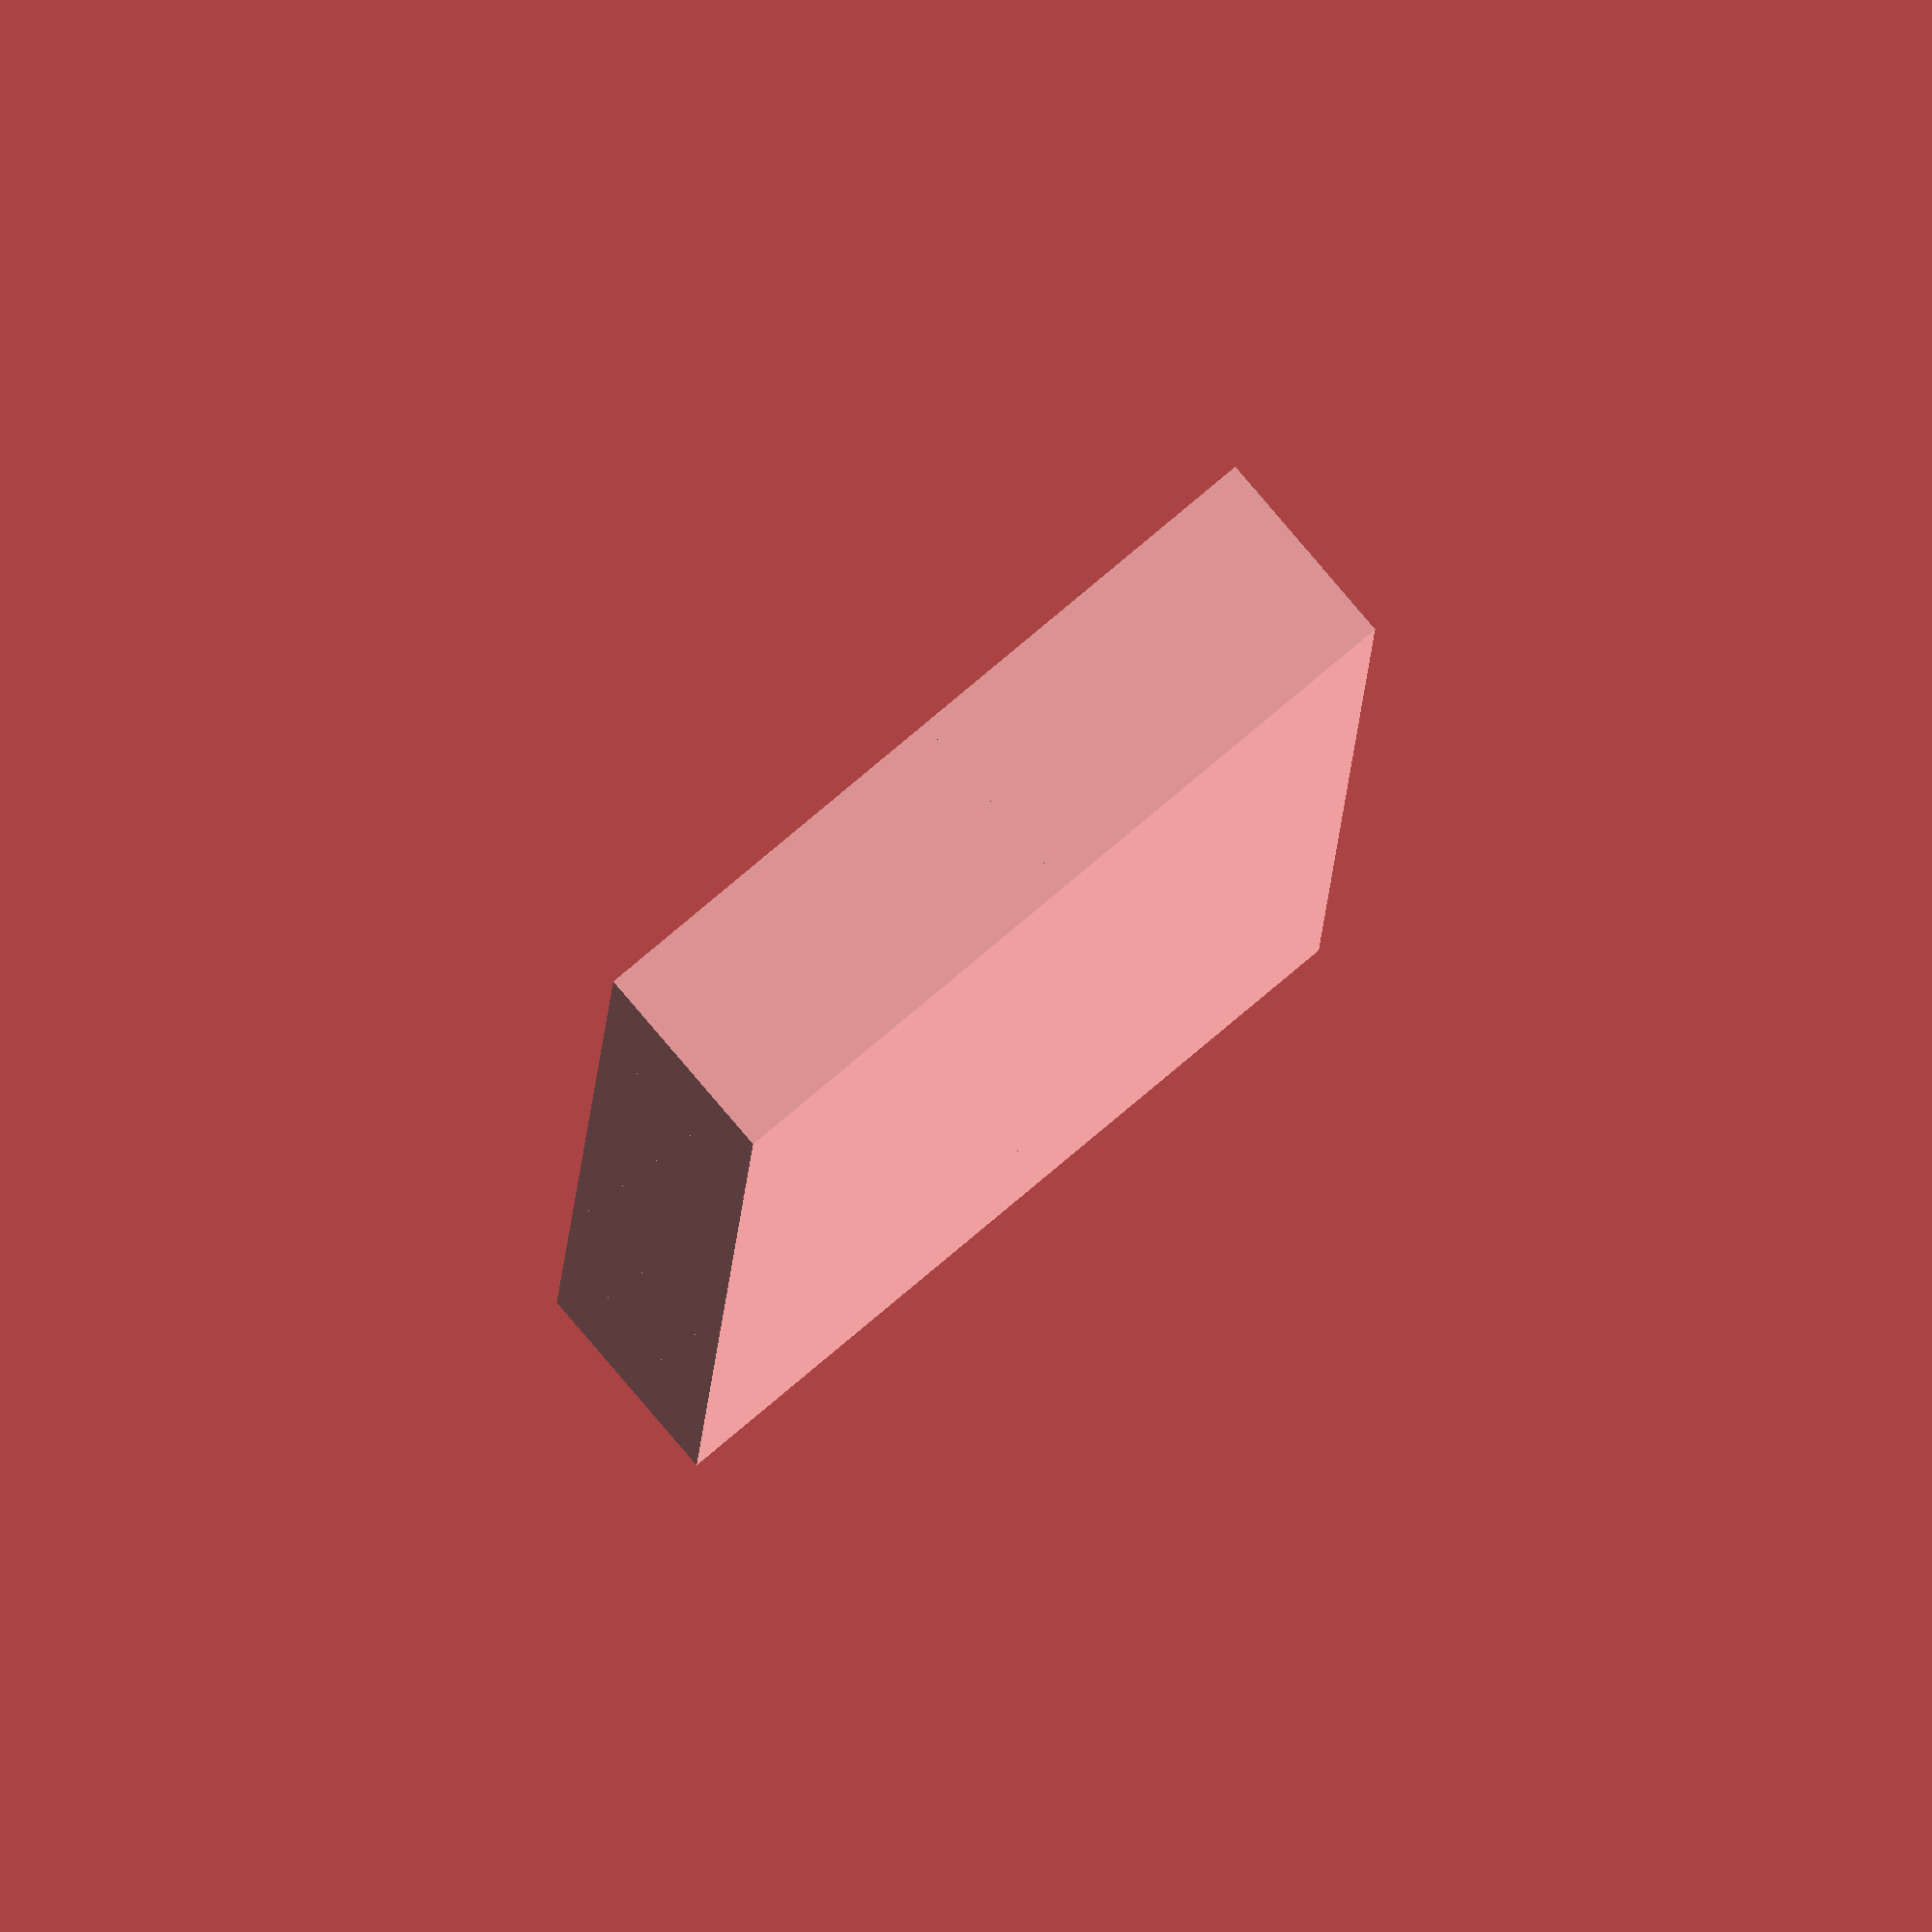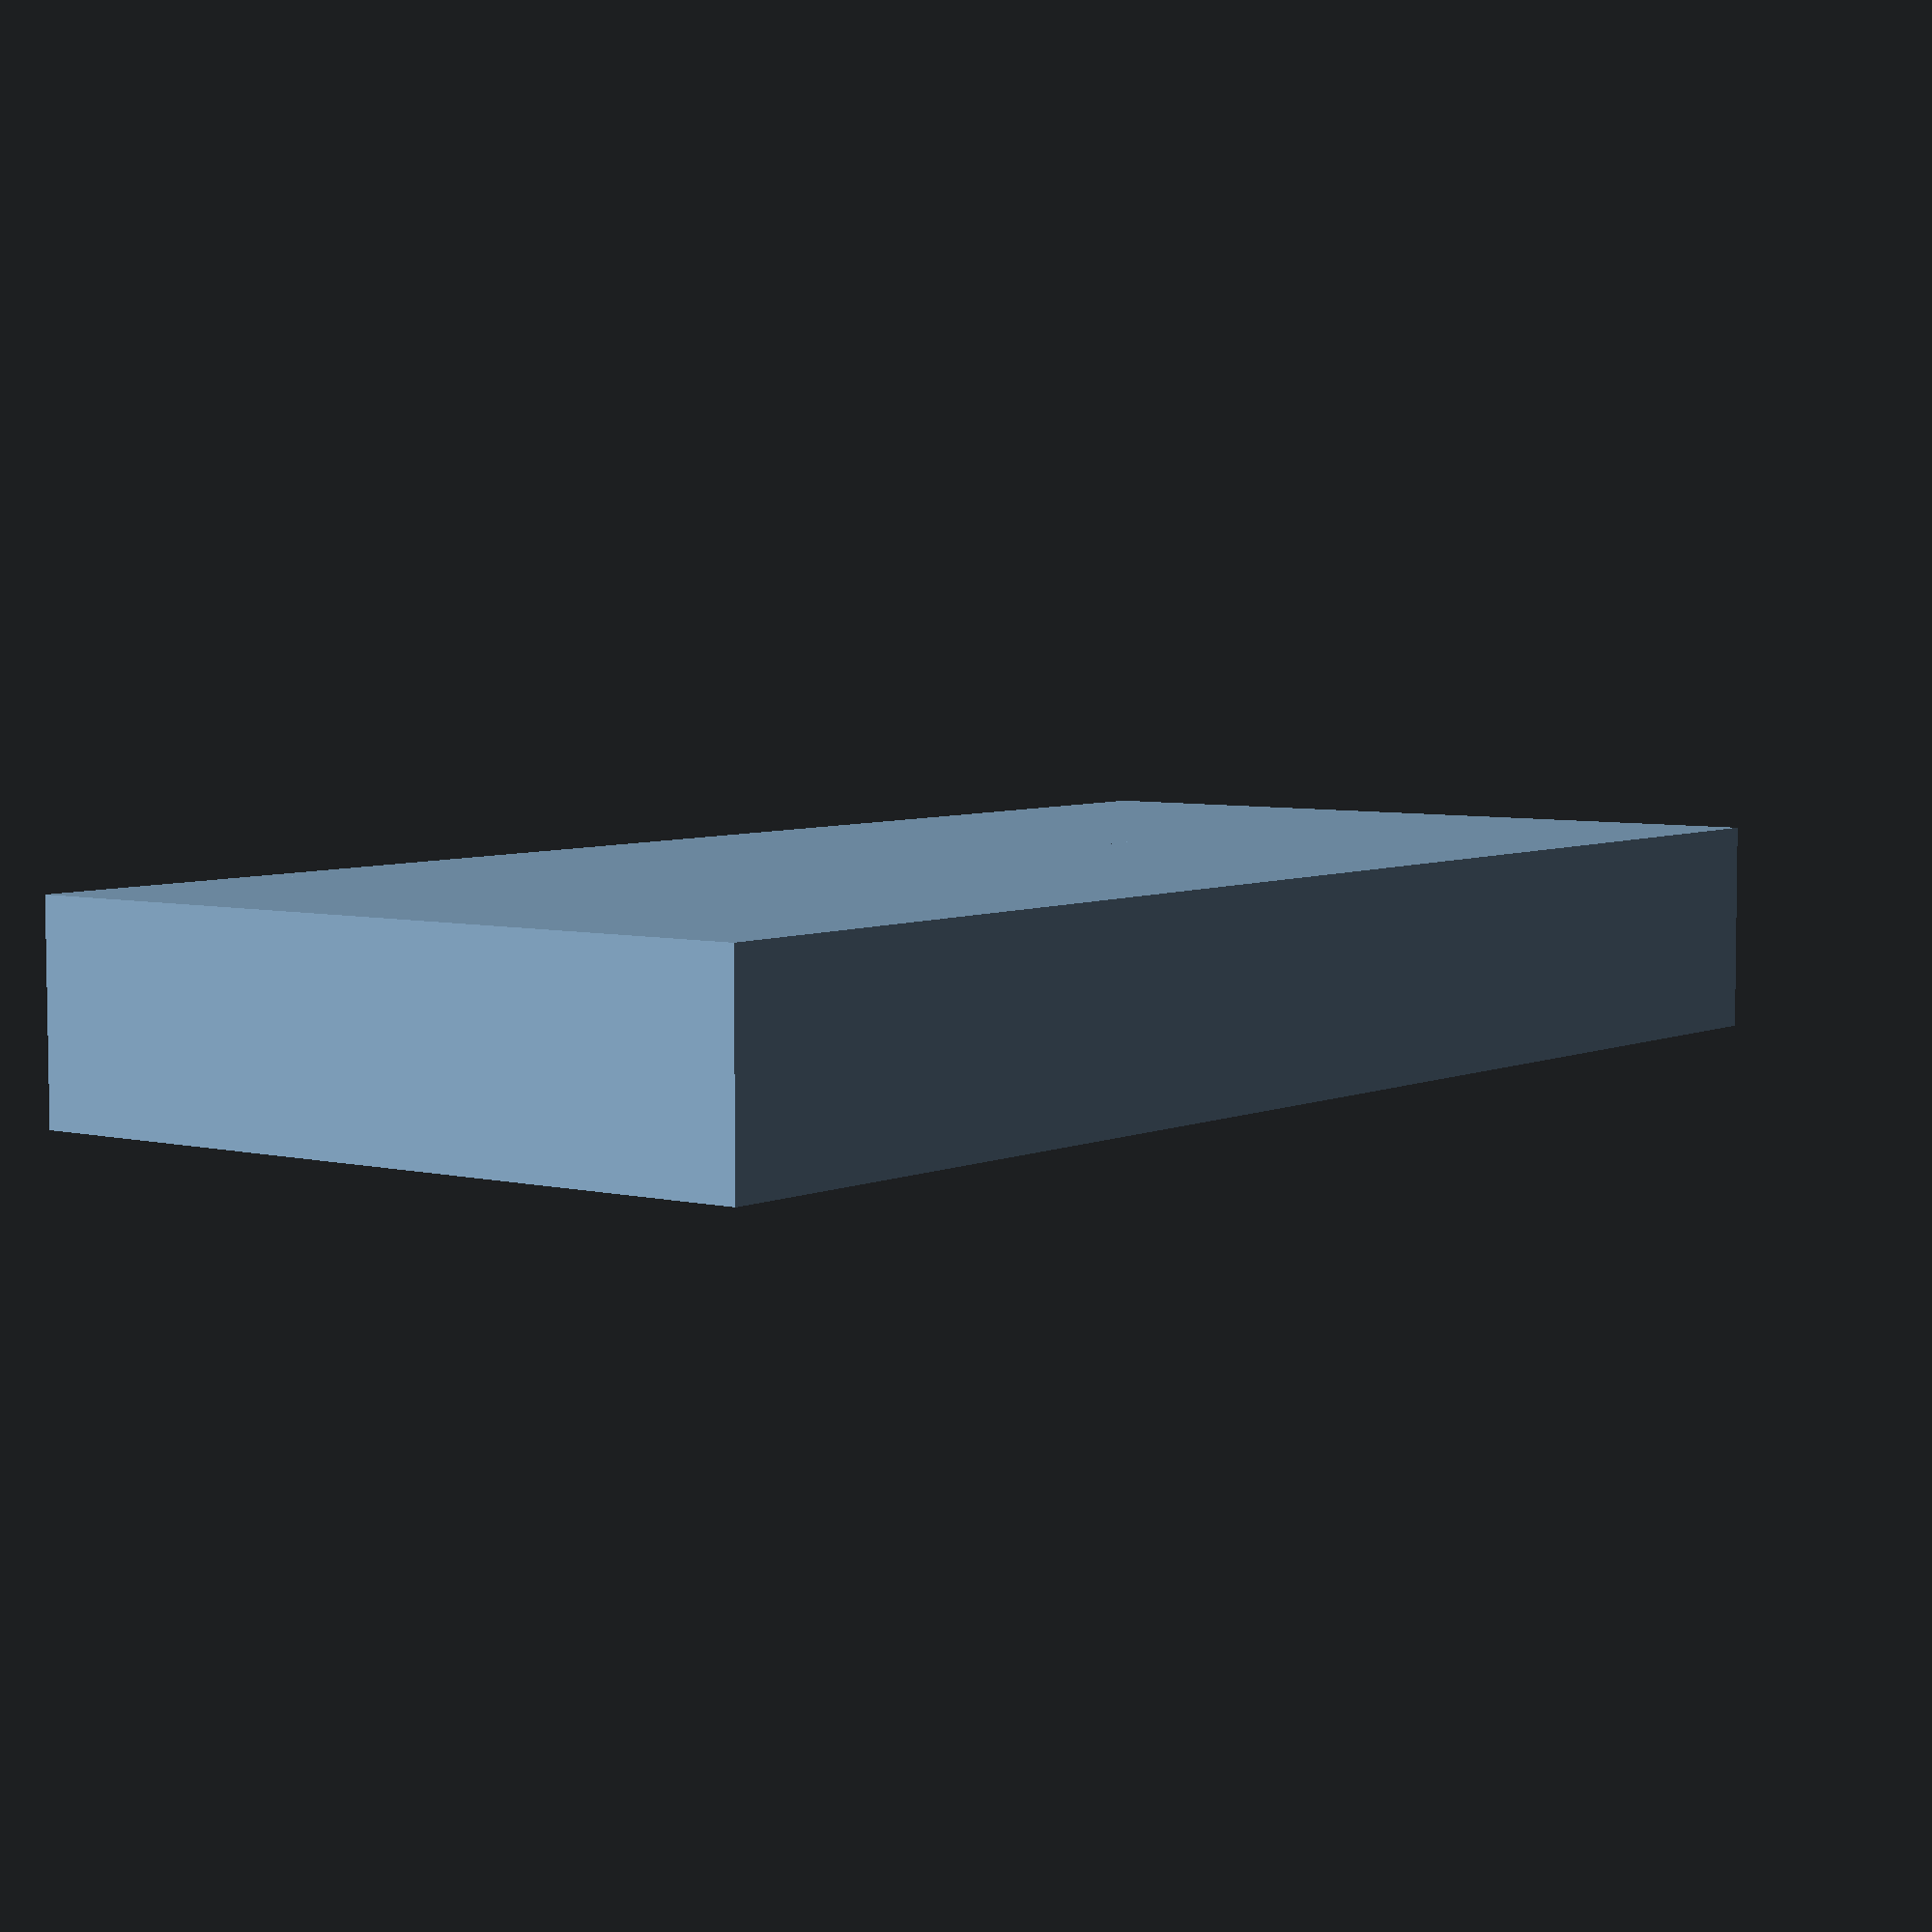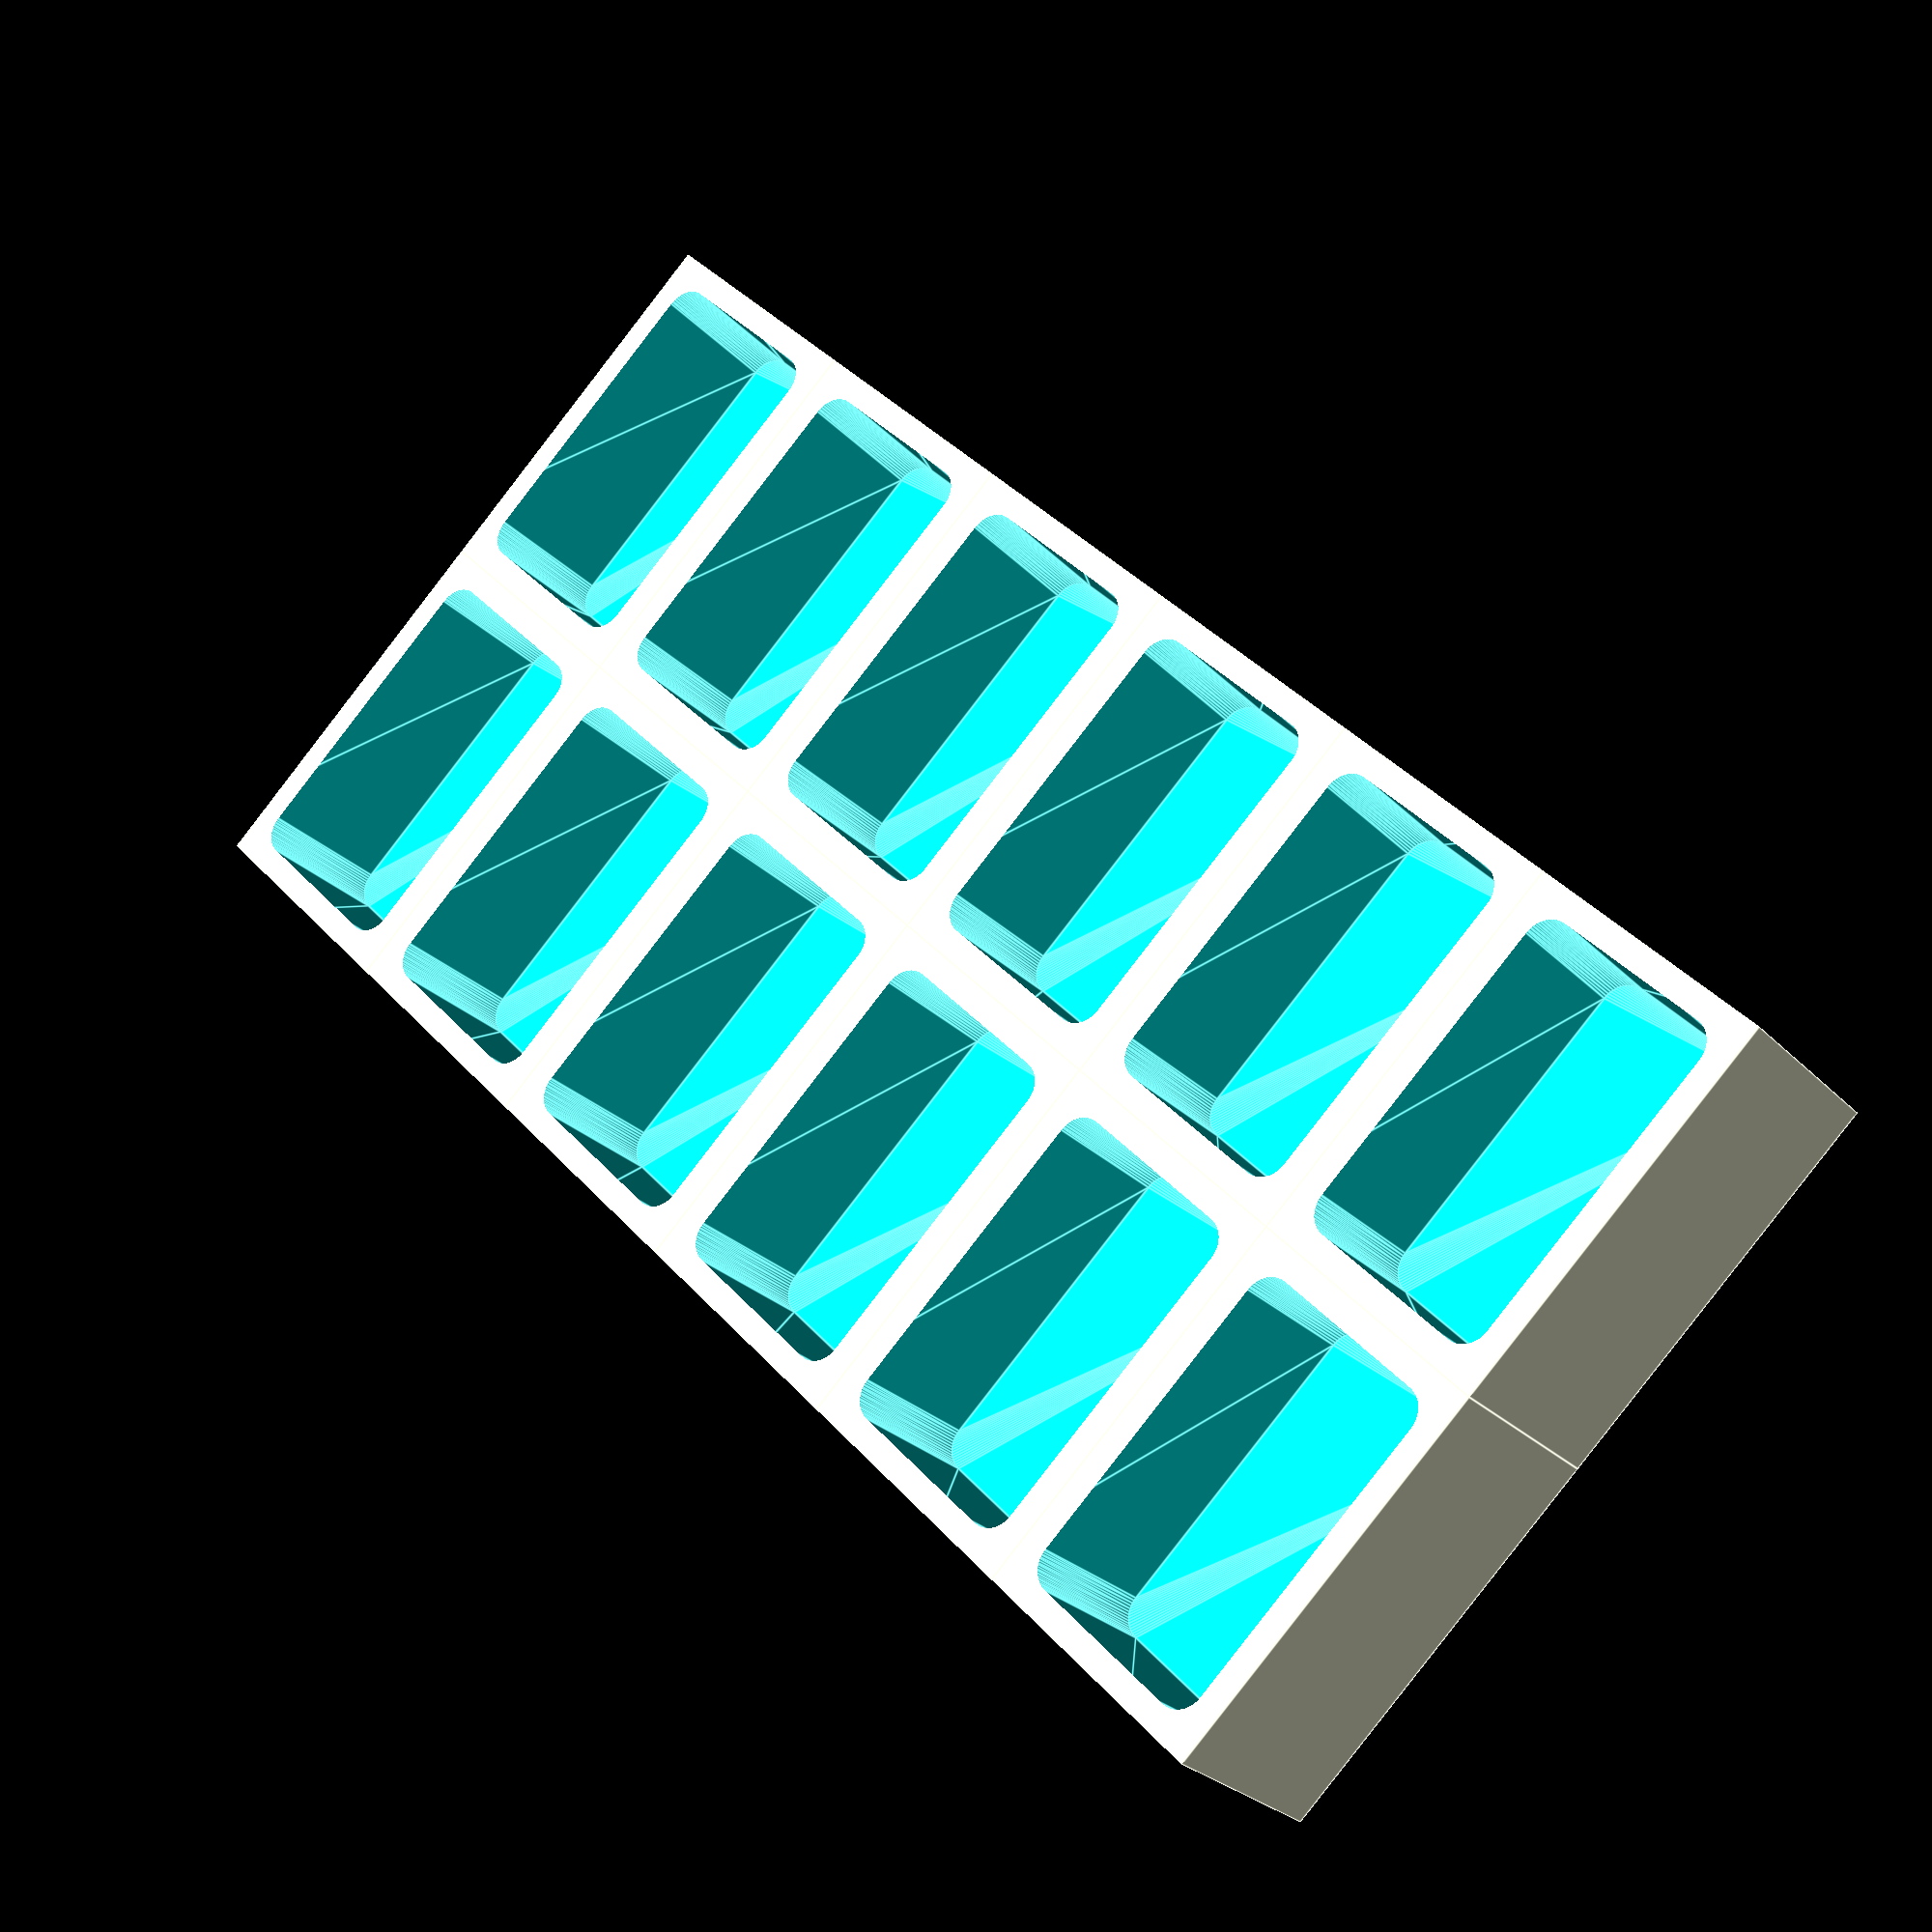
<openscad>
$fn=60;
slop=-0.10;
bat_l_real = 26.25;
bat_w_real = 16.98;
bat_h_real = 47.78;
bat_corner_radius=2;
bat_padding = 8;
bat_l_void = (bat_l_real-(bat_corner_radius*2))+slop;
bat_w_void = (bat_w_real-(bat_corner_radius*2))+slop;
bat_h_void = bat_h_real / 6;
bat_l_cube = bat_l_void + bat_padding;
bat_w_cube = bat_w_void + bat_padding;
bat_h_cube = bat_h_void + bat_padding;
bat_translate = bat_padding / 2;

for(i=[0:bat_l_cube:bat_l_cube*1]){
    for(j=[0:bat_w_cube:bat_w_cube*5]) {
        translate([i,j,0])
        difference () {
            cube([bat_l_cube, bat_w_cube, bat_h_cube]);
            translate([bat_translate,bat_translate, bat_translate])
            minkowski() {
                cube([bat_l_void,bat_w_void,bat_h_void]);
                cylinder(h=bat_h_void, r=bat_corner_radius);
            }
        }
    }
}
// difference () {
//     cube([bat_l_cube, bat_w_cube, bat_h_cube]);
//     translate([bat_translate,bat_translate, bat_translate])
//     minkowski() {
//         cube([bat_l_void,bat_w_void,bat_h_void]);
//         cylinder(h=bat_h_void, r=bat_corner_radius);
//     }
// }
</openscad>
<views>
elev=279.3 azim=177.5 roll=139.7 proj=o view=wireframe
elev=84.5 azim=142.8 roll=180.1 proj=p view=solid
elev=205.9 azim=316.3 roll=147.7 proj=p view=edges
</views>
